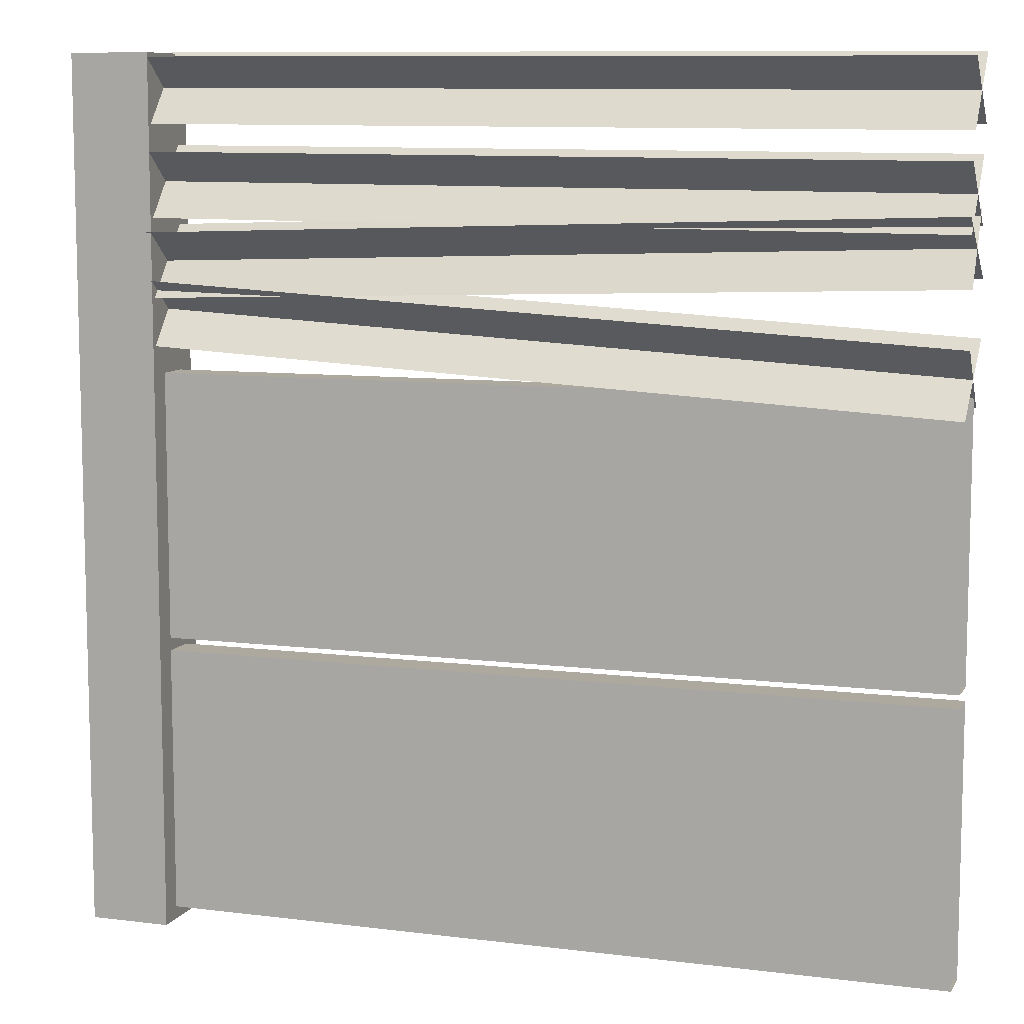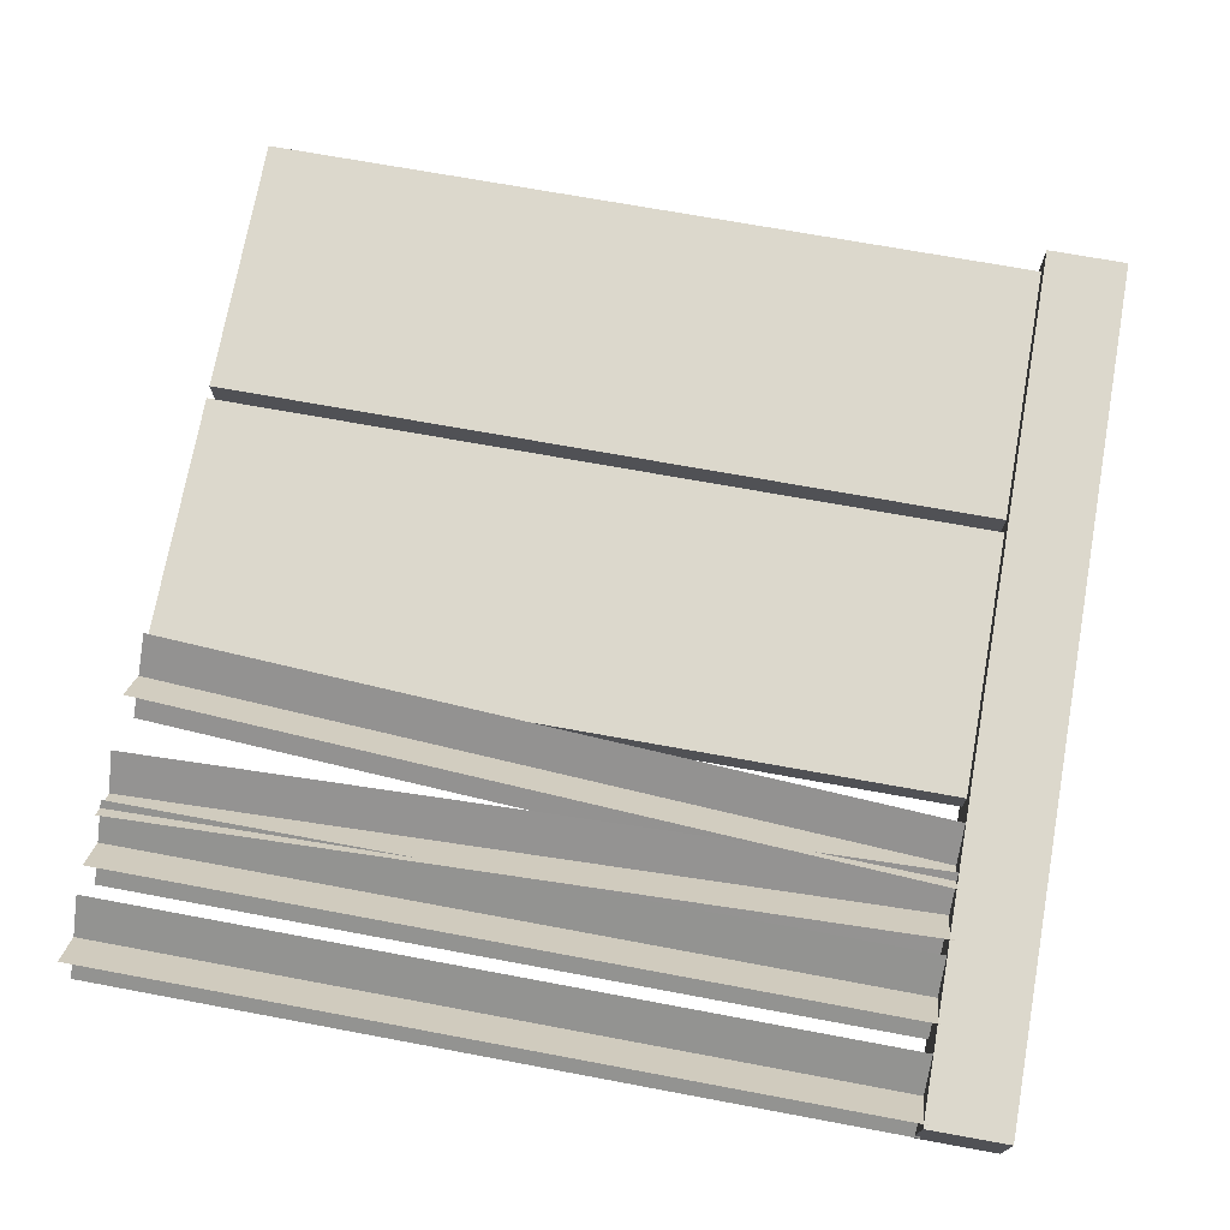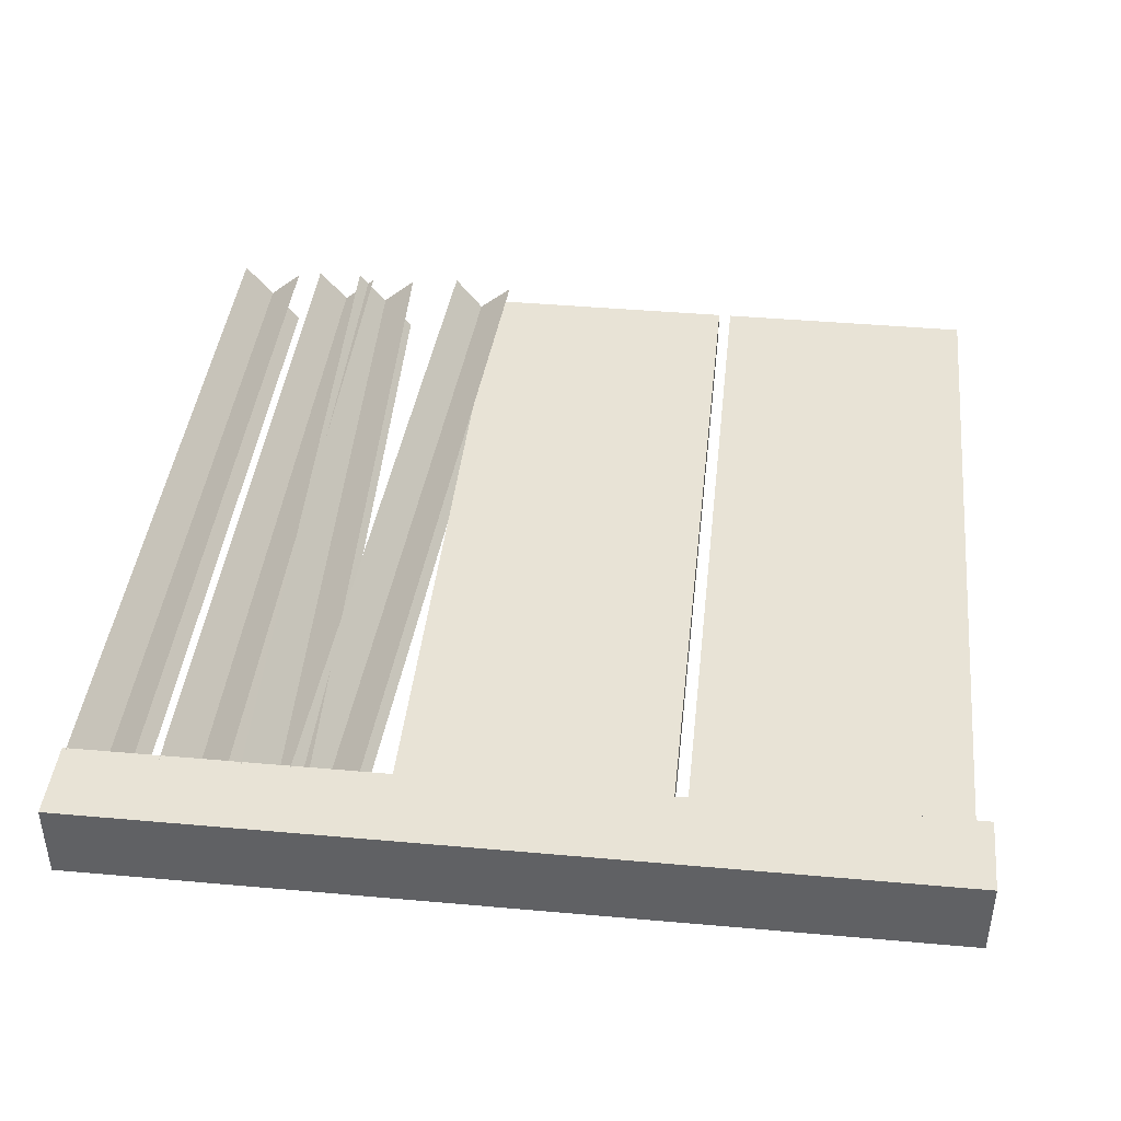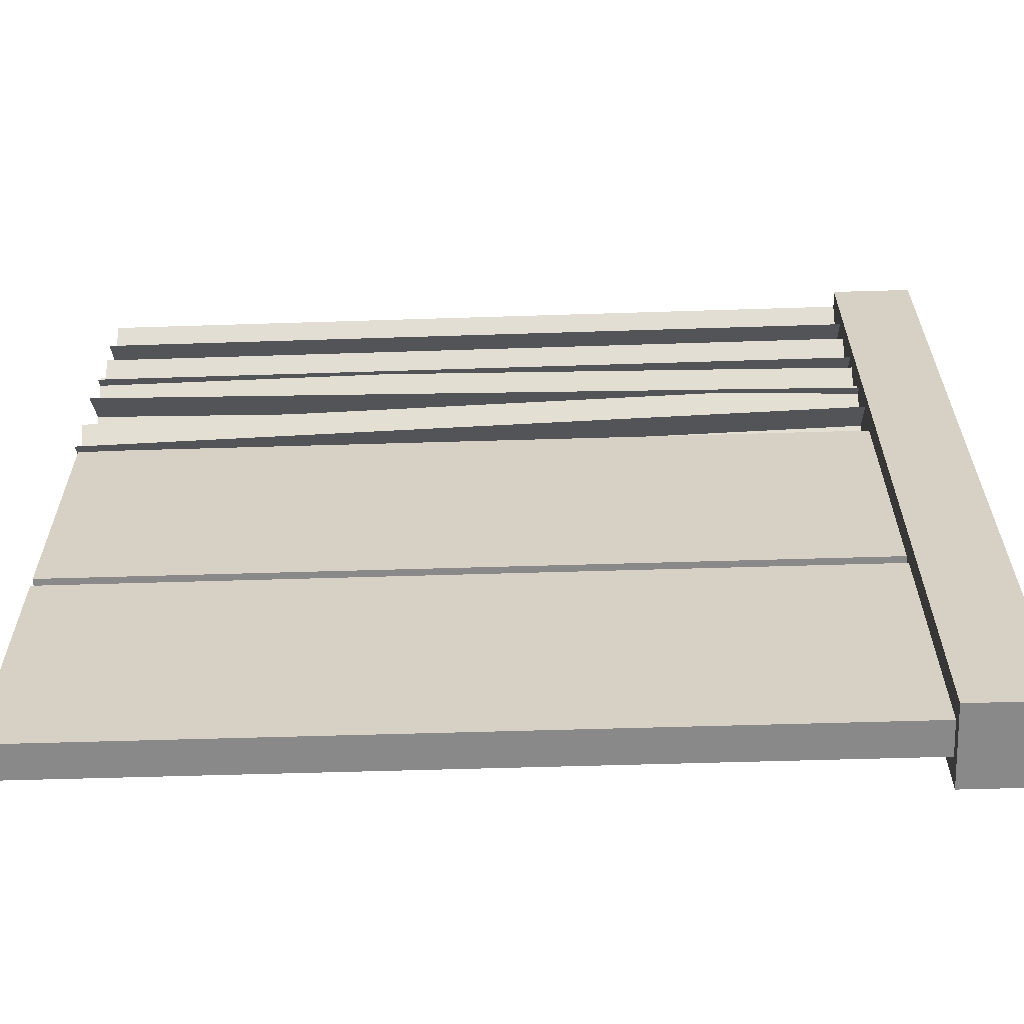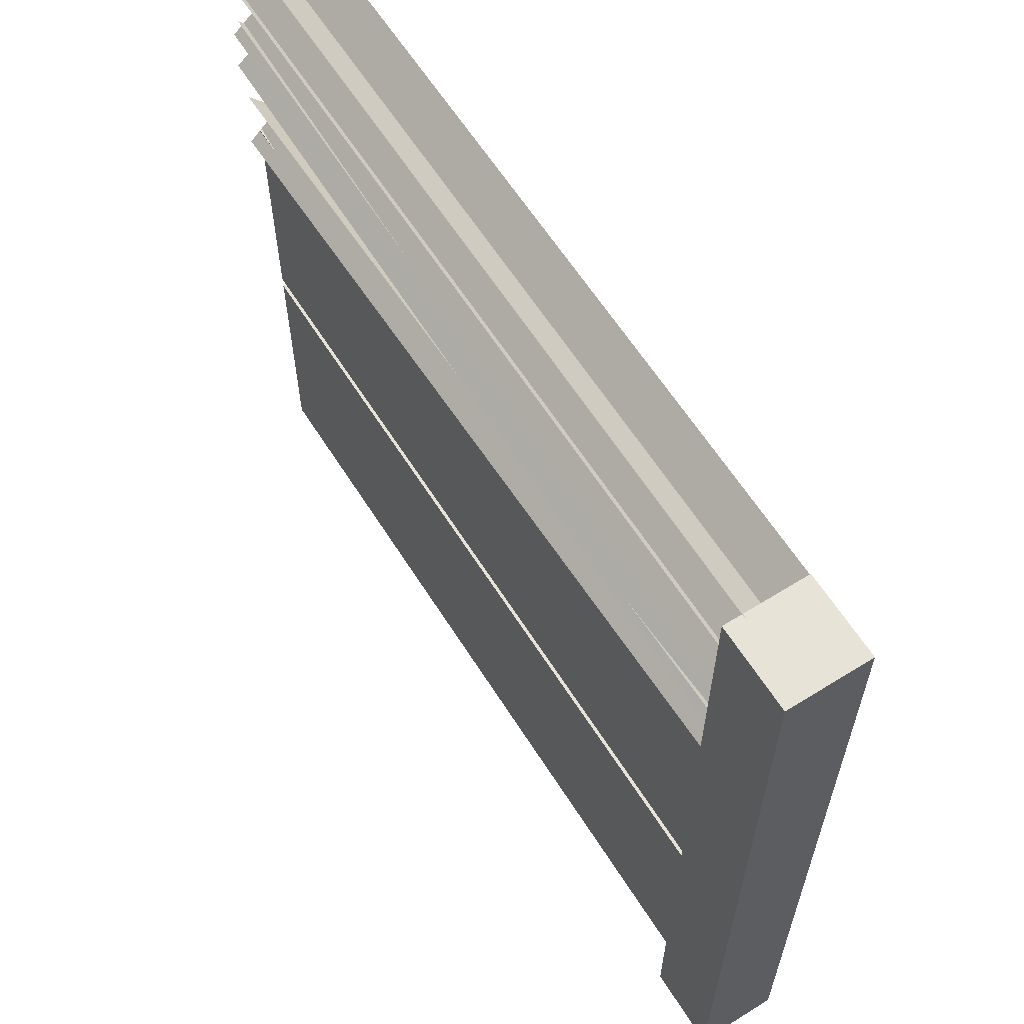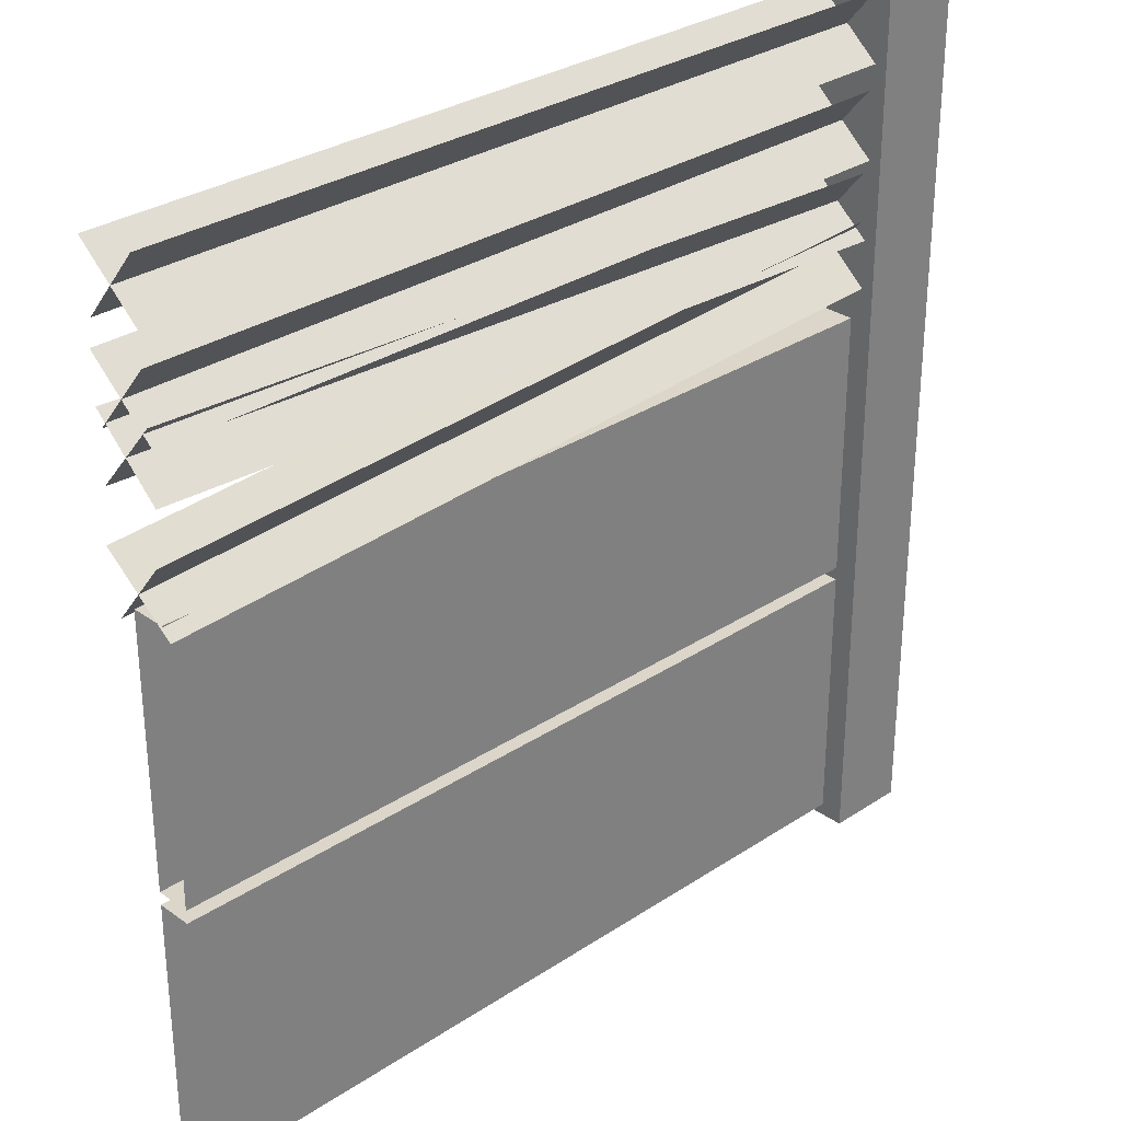
<metadata>
{"format":"obj","ext":"obj","renderer":"f3d","projection":"perspective","resolution":1024,"background":"white","views":[{"elev":9.0,"azim":18.7,"up":"+Y"},{"elev":72.7,"azim":-169.8,"up":"+Z"},{"elev":42.1,"azim":-83.9,"up":"+Z"},{"elev":-63.1,"azim":-178.3,"up":"+Y"},{"elev":62.4,"azim":-122.3,"up":"+Y"},{"elev":30.0,"azim":136.1,"up":"+Y"}]}
</metadata>
<code>
v 0.09332 0.6428 0.03995
v 1.907 0.02937 0.03995
v 0.09332 0.02937 0.03995
v 1.907 0.6428 0.03995
v 0.09332 0.6428 -0.03996
v 1.907 0.6428 0.03995
v 0.09332 0.6428 0.03995
v 1.907 0.6428 -0.03996
v 0.09332 0.02937 -0.03996
v 1.907 0.6428 -0.03996
v 0.09332 0.6428 -0.03996
v 1.907 0.02937 -0.03996
v 0.09332 0.02937 0.03995
v 1.907 0.02937 -0.03996
v 0.09332 0.02937 -0.03996
v 1.907 0.02937 0.03995
v 0.09332 1.286 0.03995
v 1.907 0.6724 0.03995
v 0.09332 0.6724 0.03995
v 1.907 1.286 0.03995
v 0.09332 1.286 -0.03996
v 1.907 1.286 0.03995
v 0.09332 1.286 0.03995
v 1.907 1.286 -0.03996
v 0.09332 0.6724 -0.03996
v 1.907 1.286 -0.03996
v 0.09332 1.286 -0.03996
v 1.907 0.6724 -0.03996
v 0.09332 0.6724 0.03995
v 1.907 0.6724 -0.03996
v 0.09332 0.6724 -0.03996
v 1.907 0.6724 0.03995
v 0.09332 -6.177e-09 -0.09333
v -0.09334 -6.177e-09 0.09332
v 0.09332 -6.177e-09 0.09332
v -0.09334 -6.177e-09 -0.09333
v 0.09332 2 -0.09333
v -0.09334 2 0.09332
v -0.09334 2 -0.09333
v 0.09332 2 0.09332
v 0.09332 2 0.09332
v -0.09334 -6.177e-09 0.09332
v -0.09334 2 0.09332
v 0.09332 -6.177e-09 0.09332
v 0.09332 2 -0.09333
v 0.09332 -6.177e-09 0.09332
v 0.09332 2 0.09332
v 0.09332 -6.177e-09 -0.09333
v -0.09334 2 -0.09333
v 0.09332 -6.177e-09 -0.09333
v 0.09332 2 -0.09333
v -0.09334 -6.177e-09 -0.09333
v -0.09334 2 0.09332
v -0.09334 -6.177e-09 -0.09333
v -0.09334 2 -0.09333
v -0.09334 -6.177e-09 0.09332
v 1.912 1.785 -0.05202
v 0.07978 1.637 0.08169
v 1.911 1.625 0.08169
v 0.08113 1.796 -0.05202
v 1.911 1.638 -0.06485
v 0.0807 1.783 0.09451
v 0.08021 1.649 -0.06485
v 1.912 1.772 0.09451
v 1.912 1.785 -0.05202
v 0.07978 1.637 0.08169
v 0.08113 1.796 -0.05202
v 1.911 1.625 0.08169
v 1.911 1.638 -0.06485
v 0.0807 1.783 0.09451
v 1.912 1.772 0.09451
v 0.08021 1.649 -0.06485
v 1.914 1.992 -0.05202
v 0.08167 1.844 0.08169
v 1.913 1.833 0.08169
v 0.08302 2.003 -0.05202
v 1.913 1.846 -0.06485
v 0.08259 1.991 0.09451
v 0.0821 1.857 -0.06485
v 1.914 1.979 0.09451
v 1.914 1.992 -0.05202
v 0.08167 1.844 0.08169
v 0.08302 2.003 -0.05202
v 1.913 1.833 0.08169
v 1.913 1.846 -0.06485
v 0.08259 1.991 0.09451
v 1.914 1.979 0.09451
v 0.0821 1.857 -0.06485
v 1.91 1.675 -0.05202
v 0.08506 1.458 0.08169
v 1.915 1.516 0.08169
v 0.08051 1.617 -0.05202
v 1.915 1.529 -0.06485
v 0.08056 1.604 0.09451
v 0.08501 1.471 -0.06485
v 1.911 1.662 0.09451
v 1.91 1.675 -0.05202
v 0.08506 1.458 0.08169
v 0.08051 1.617 -0.05202
v 1.915 1.516 0.08169
v 1.915 1.529 -0.06485
v 0.08056 1.604 0.09451
v 1.911 1.662 0.09451
v 0.08501 1.471 -0.06485
v 1.916 1.407 -0.05202
v 0.07917 1.351 0.08169
v 1.908 1.248 0.08169
v 0.0883 1.51 -0.05202
v 1.908 1.261 -0.06485
v 0.08725 1.497 0.09451
v 0.08022 1.363 -0.06485
v 1.916 1.394 0.0945
v 1.916 1.407 -0.05202
v 0.07917 1.351 0.08169
v 0.0883 1.51 -0.05202
v 1.908 1.248 0.08169
v 1.908 1.261 -0.06485
v 0.08725 1.497 0.09451
v 1.916 1.394 0.0945
v 0.08022 1.363 -0.06485
g fence_concrete_A_9_9036_509
f 1 3 2
f 2 4 1
f 5 7 6
f 6 8 5
f 9 11 10
f 10 12 9
f 13 15 14
f 14 16 13
f 17 19 18
f 18 20 17
f 21 23 22
f 22 24 21
f 25 27 26
f 26 28 25
f 29 31 30
f 30 32 29
f 33 35 34
f 34 36 33
f 37 39 38
f 38 40 37
f 41 43 42
f 42 44 41
f 45 47 46
f 46 48 45
f 49 51 50
f 50 52 49
f 53 55 54
f 54 56 53
f 57 59 58
f 58 60 57
f 61 63 62
f 62 64 61
f 65 67 66
f 66 68 65
f 69 71 70
f 70 72 69
f 73 75 74
f 74 76 73
f 77 79 78
f 78 80 77
f 81 83 82
f 82 84 81
f 85 87 86
f 86 88 85
f 89 91 90
f 90 92 89
f 93 95 94
f 94 96 93
f 97 99 98
f 98 100 97
f 101 103 102
f 102 104 101
f 105 107 106
f 106 108 105
f 109 111 110
f 110 112 109
f 113 115 114
f 114 116 113
f 117 119 118
f 118 120 117

</code>
